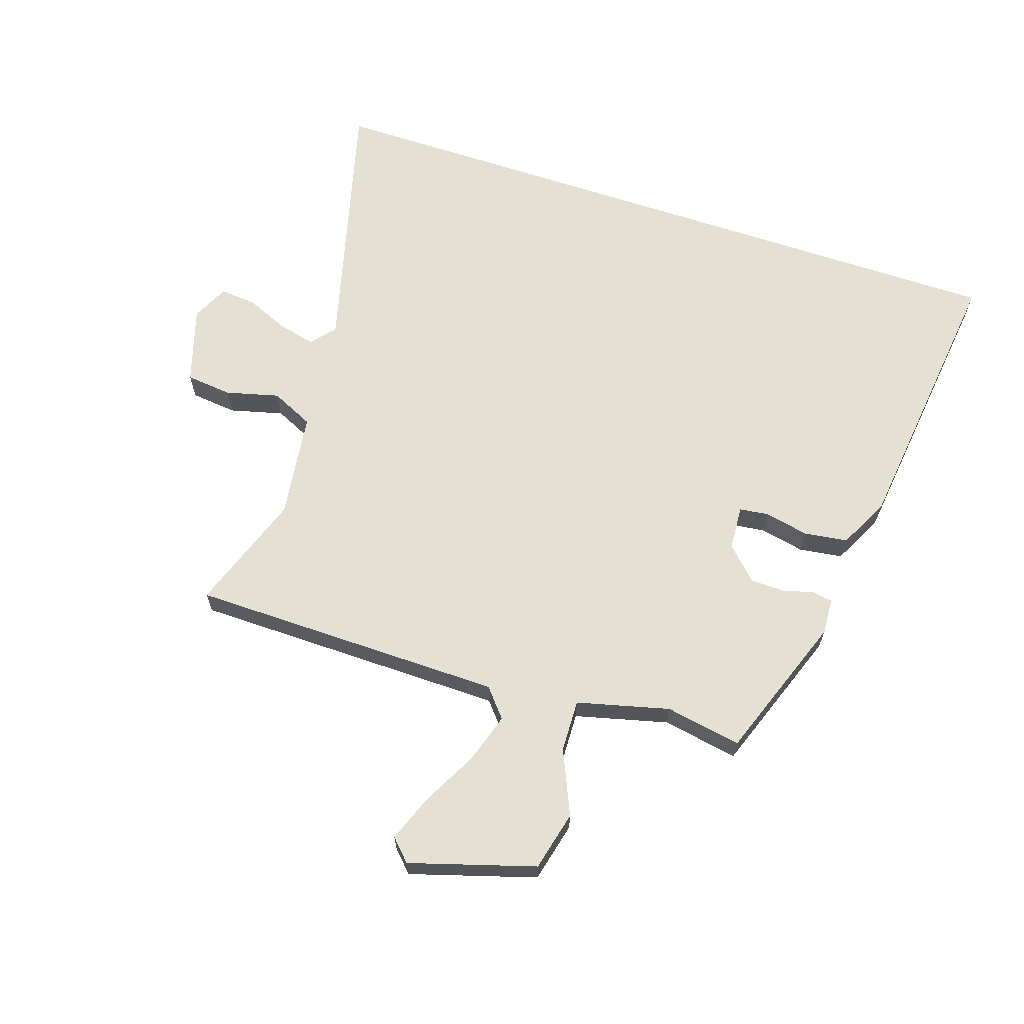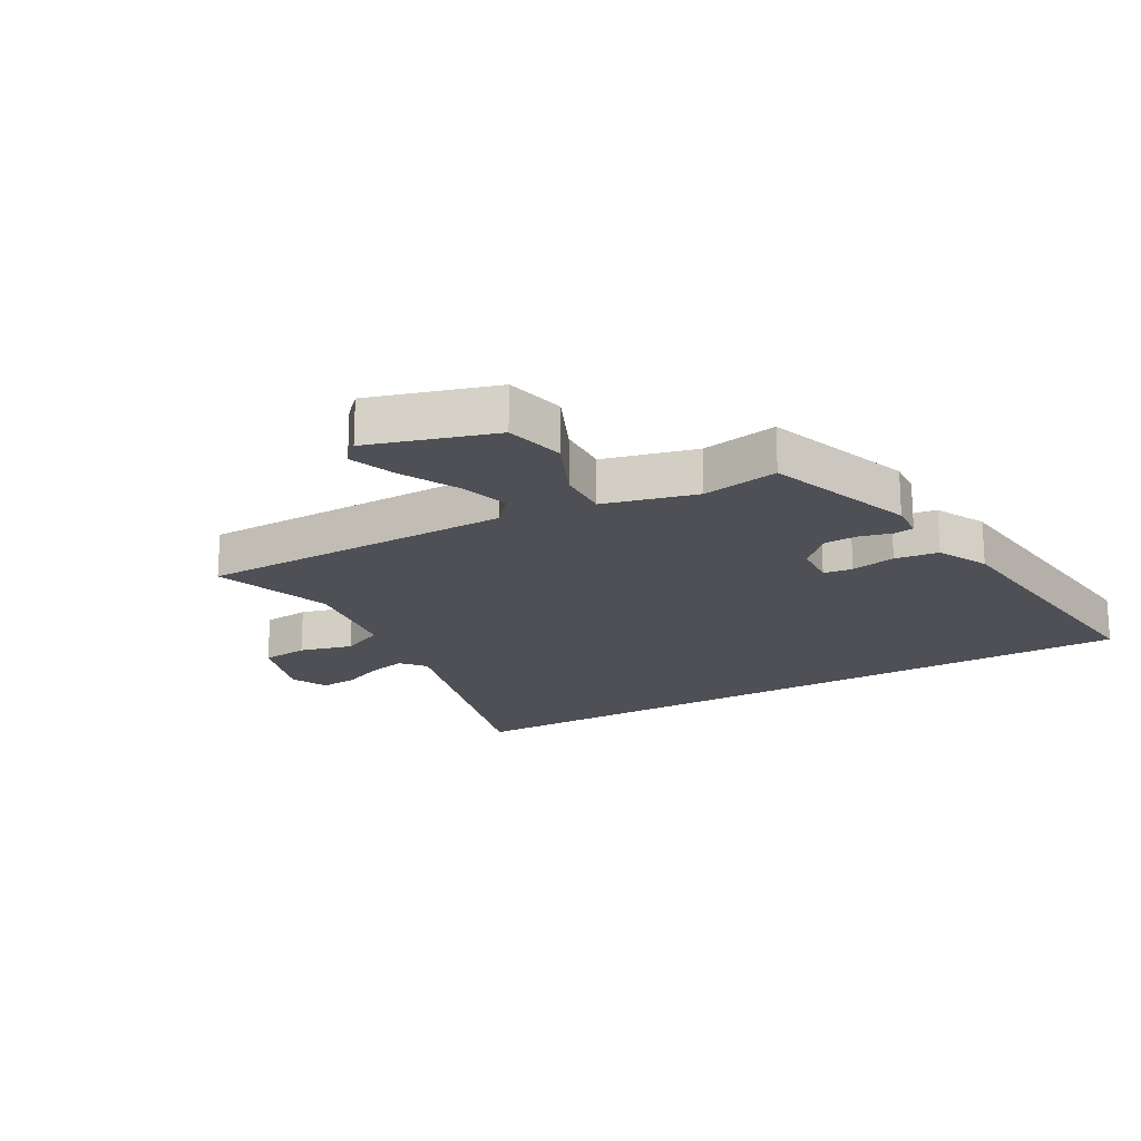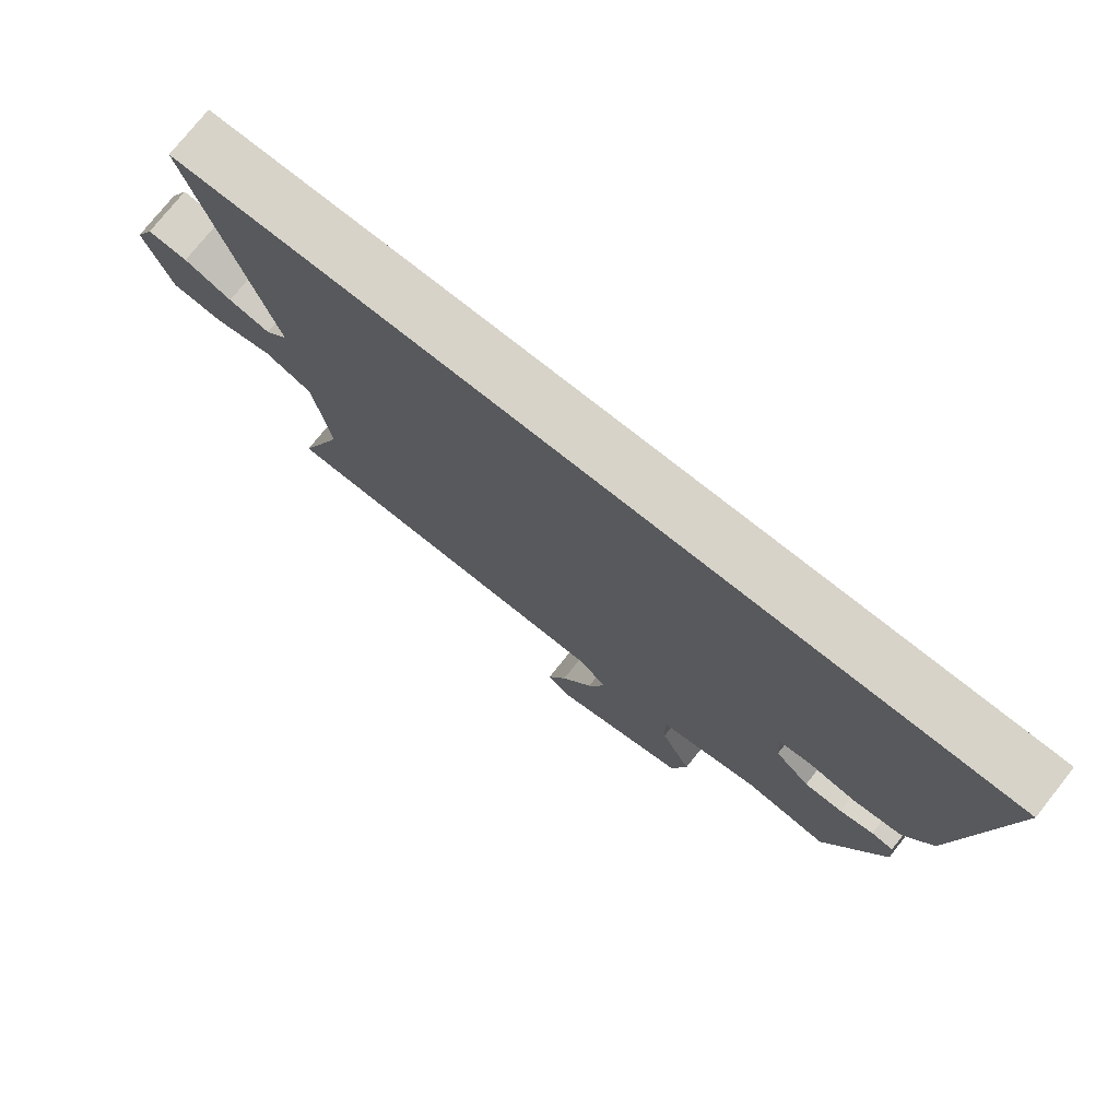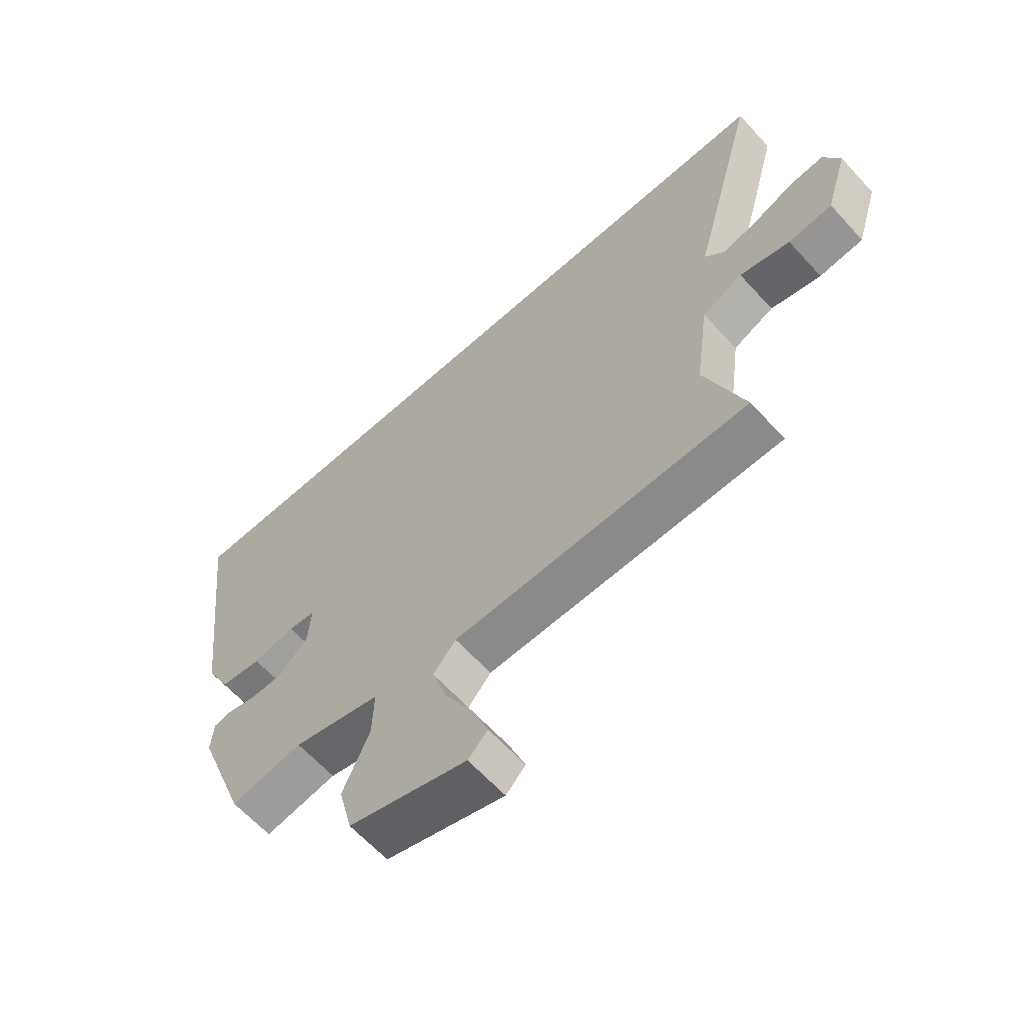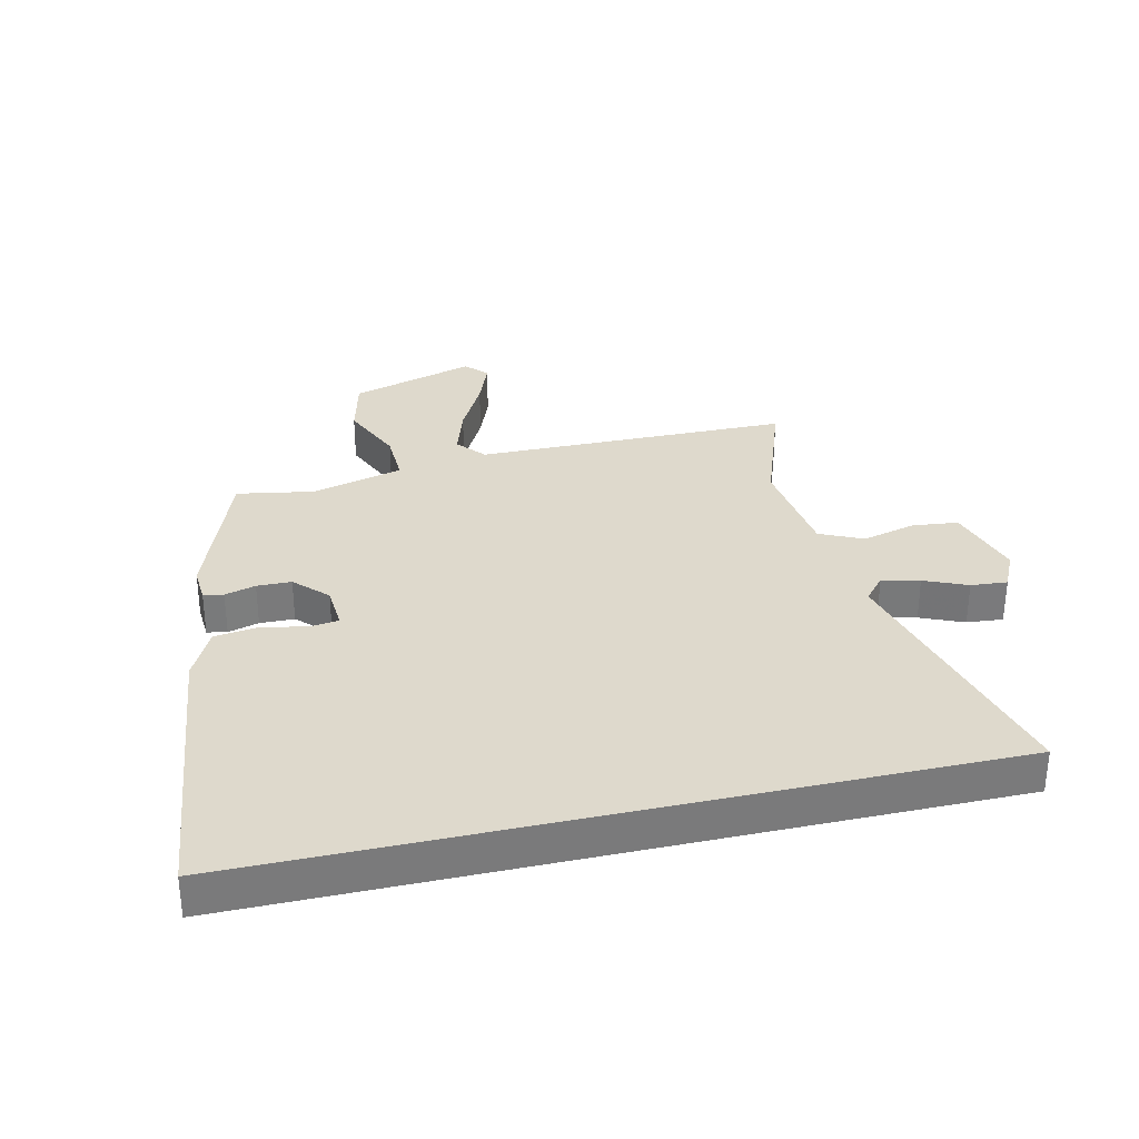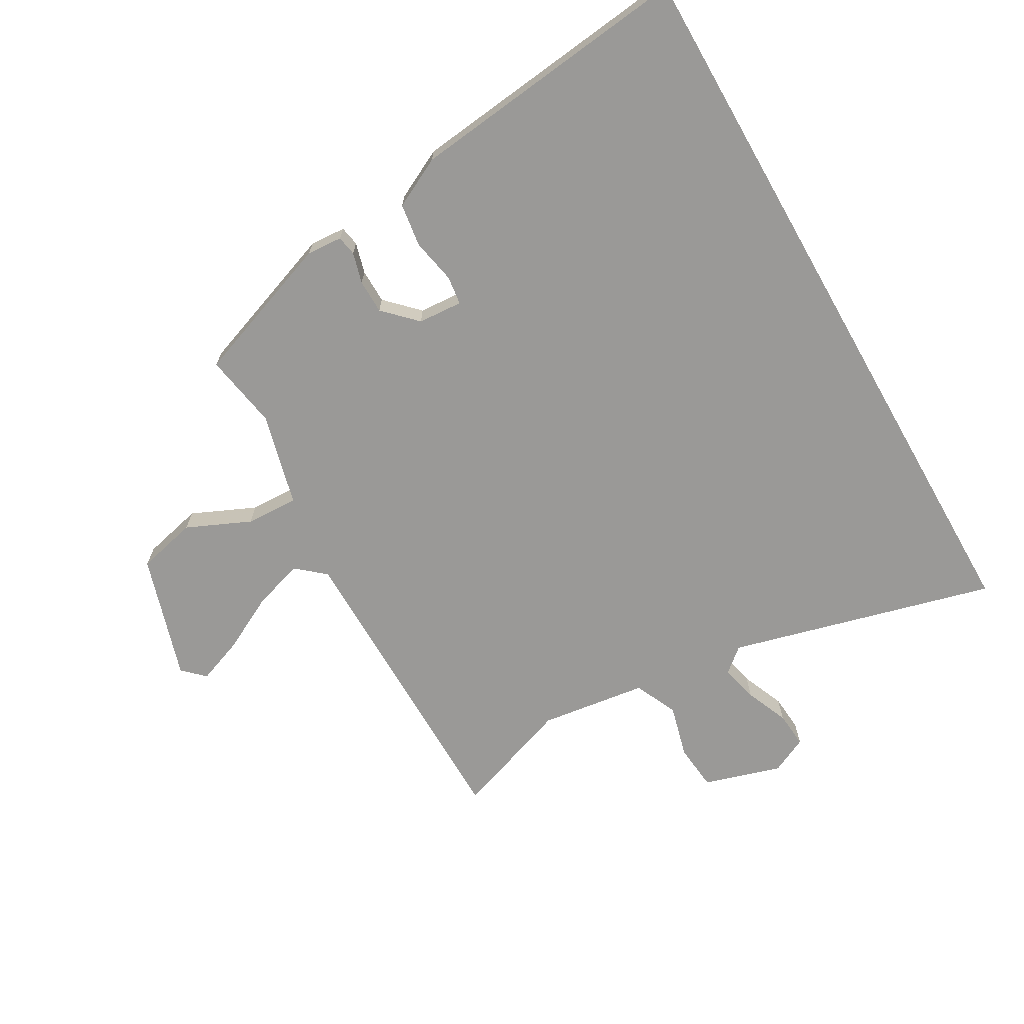
<metadata>
{"format":"obj","ext":"obj","renderer":"f3d","projection":"perspective","resolution":1024,"background":"white","views":[{"elev":65.2,"azim":-161.5,"up":"+Y"},{"elev":-19.4,"azim":-150.6,"up":"+Y"},{"elev":76.2,"azim":-141.5,"up":"+Z"},{"elev":-63.2,"azim":42.3,"up":"+Z"},{"elev":32.2,"azim":-12.9,"up":"+Y"},{"elev":-69.0,"azim":-60.3,"up":"+Y"}]}
</metadata>
<code>
v 0.654 0.07 0.5
v 0.538 0.07 0.06
v 0.572 0.07 0.02
v 0.634 0.07 0.035
v 0.705 0.07 0.065
v 0.765 0.07 0.07
v 0.794 0.07 0.009
v 0.755 0.07 -0.119
v 0.678 0.07 -0.127
v 0.59 0.07 -0.104
v 0.519 0.07 -0.137
v 0.495 0.07 -0.314
v 0.564 0.07 -0.51
v 0.043 0.07 -0.515
v 0.003 0.07 -0.562
v 0.029 0.07 -0.645
v 0.077 0.07 -0.737
v 0.106 0.07 -0.814
v 0.072 0.07 -0.849
v -0.135 0.07 -0.786
v -0.159 0.07 -0.687
v -0.112 0.07 -0.581
v -0.109 0.07 -0.494
v -0.262 0.07 -0.455
v -0.388 0.07 -0.477
v -0.476 0.07 -0.234
v -0.472 0.07 -0.175
v -0.439 0.07 -0.169
v -0.388 0.07 -0.183
v -0.331 0.07 -0.182
v -0.279 0.07 -0.13
v -0.274 0.07 -0.056
v -0.322 0.07 -0.05
v -0.396 0.07 -0.065
v -0.468 0.07 -0.055
v -0.51 0.07 0.028
v -0.565 0.07 0.5
v 0.654 0 0.5
v 0.538 0 0.06
v 0.572 0 0.02
v 0.634 0 0.035
v 0.705 0 0.065
v 0.765 0 0.07
v 0.794 0 0.009
v 0.755 0 -0.119
v 0.678 0 -0.127
v 0.59 0 -0.104
v 0.519 0 -0.137
v 0.495 0 -0.314
v 0.564 0 -0.51
v 0.043 0 -0.515
v 0.003 0 -0.562
v 0.029 0 -0.645
v 0.077 0 -0.737
v 0.106 0 -0.814
v 0.072 0 -0.849
v -0.135 0 -0.786
v -0.159 0 -0.687
v -0.112 0 -0.581
v -0.109 0 -0.494
v -0.262 0 -0.455
v -0.388 0 -0.477
v -0.476 0 -0.234
v -0.472 0 -0.175
v -0.439 0 -0.169
v -0.388 0 -0.183
v -0.331 0 -0.182
v -0.279 0 -0.13
v -0.274 0 -0.056
v -0.322 0 -0.05
v -0.396 0 -0.065
v -0.468 0 -0.055
v -0.51 0 0.028
v -0.565 0 0.5
f 36 37 1 2
f 33 34 35 36
f 32 33 36 2
f 31 32 2 3
f 30 31 3
f 26 27 28 29
f 24 25 26 29
f 23 24 29 30
f 19 20 21 22
f 19 22 23
f 16 17 18 19
f 15 16 19 23
f 14 15 23 30
f 12 13 14 30
f 7 8 9 10
f 7 10 11
f 4 5 6 7
f 3 4 7 11
f 30 3 11
f 11 12 30
f 39 38 74 73
f 73 72 71 70
f 39 73 70 69
f 40 39 69 68
f 40 68 67
f 66 65 64 63
f 66 63 62 61
f 67 66 61 60
f 59 58 57 56
f 60 59 56
f 56 55 54 53
f 60 56 53 52
f 67 60 52 51
f 67 51 50 49
f 47 46 45 44
f 48 47 44
f 44 43 42 41
f 48 44 41 40
f 48 40 67
f 67 49 48
f 1 38 39 2
f 2 39 40 3
f 3 40 41 4
f 4 41 42 5
f 5 42 43 6
f 6 43 44 7
f 7 44 45 8
f 8 45 46 9
f 9 46 47 10
f 10 47 48 11
f 11 48 49 12
f 12 49 50 13
f 13 50 51 14
f 14 51 52 15
f 15 52 53 16
f 16 53 54 17
f 17 54 55 18
f 18 55 56 19
f 19 56 57 20
f 20 57 58 21
f 21 58 59 22
f 22 59 60 23
f 23 60 61 24
f 24 61 62 25
f 25 62 63 26
f 26 63 64 27
f 27 64 65 28
f 28 65 66 29
f 29 66 67 30
f 30 67 68 31
f 31 68 69 32
f 32 69 70 33
f 33 70 71 34
f 34 71 72 35
f 35 72 73 36
f 36 73 74 37
f 37 74 38 1

</code>
